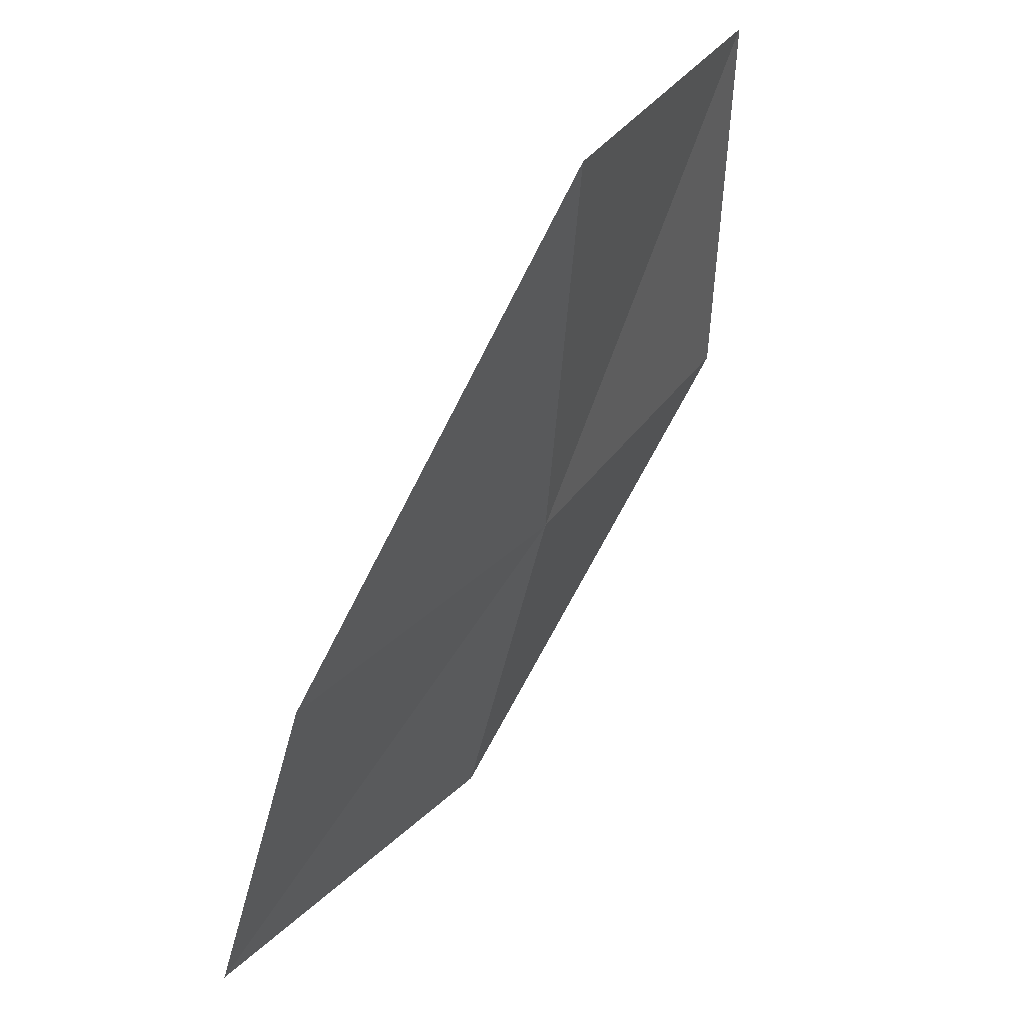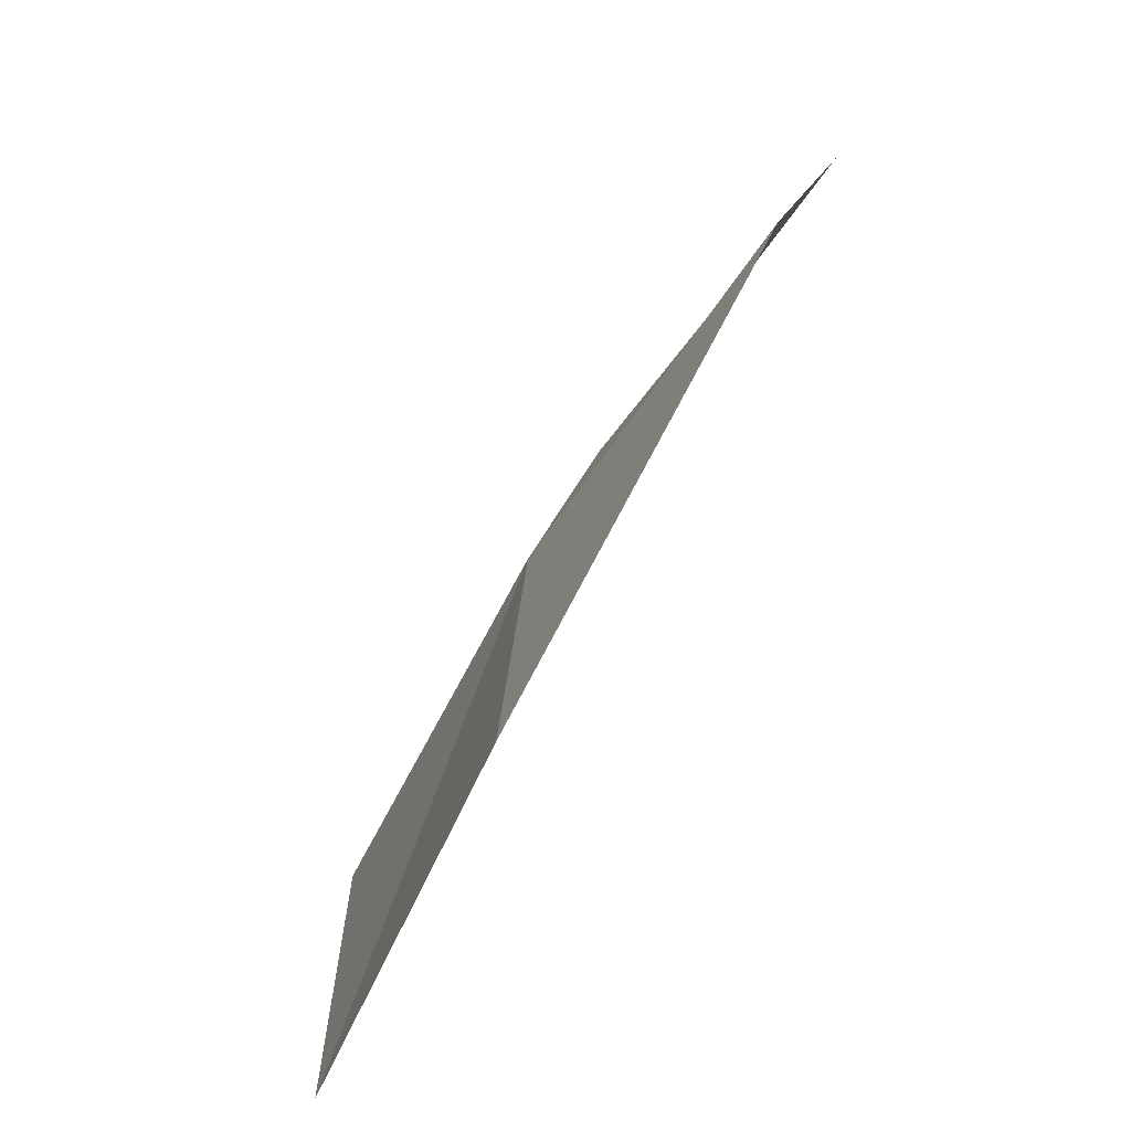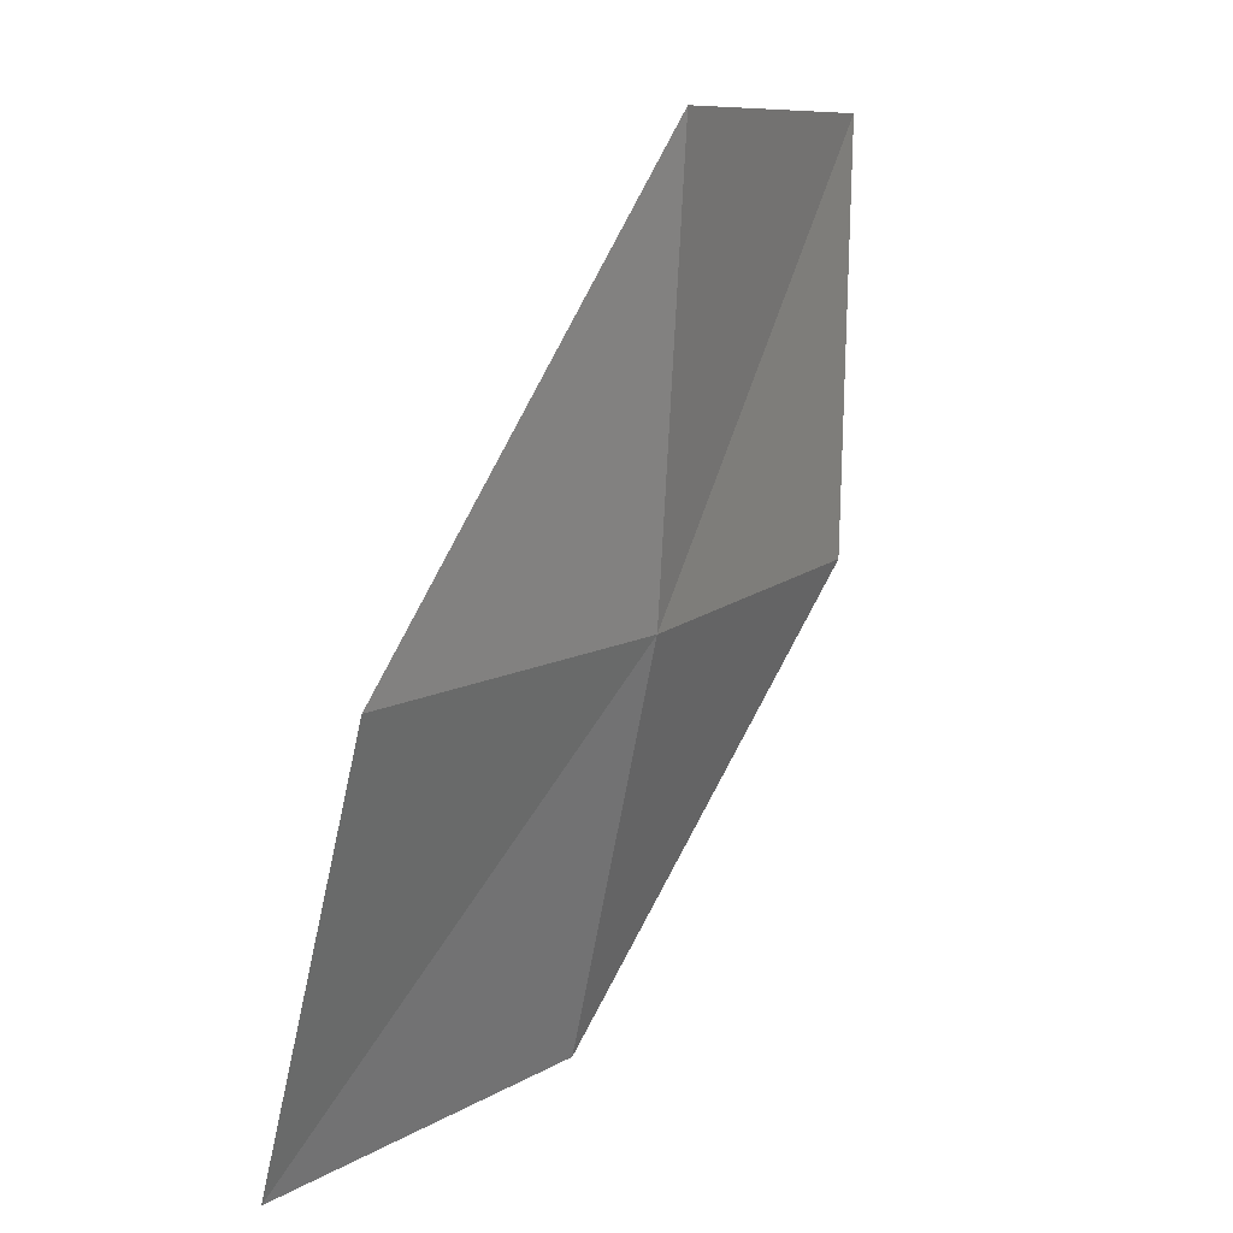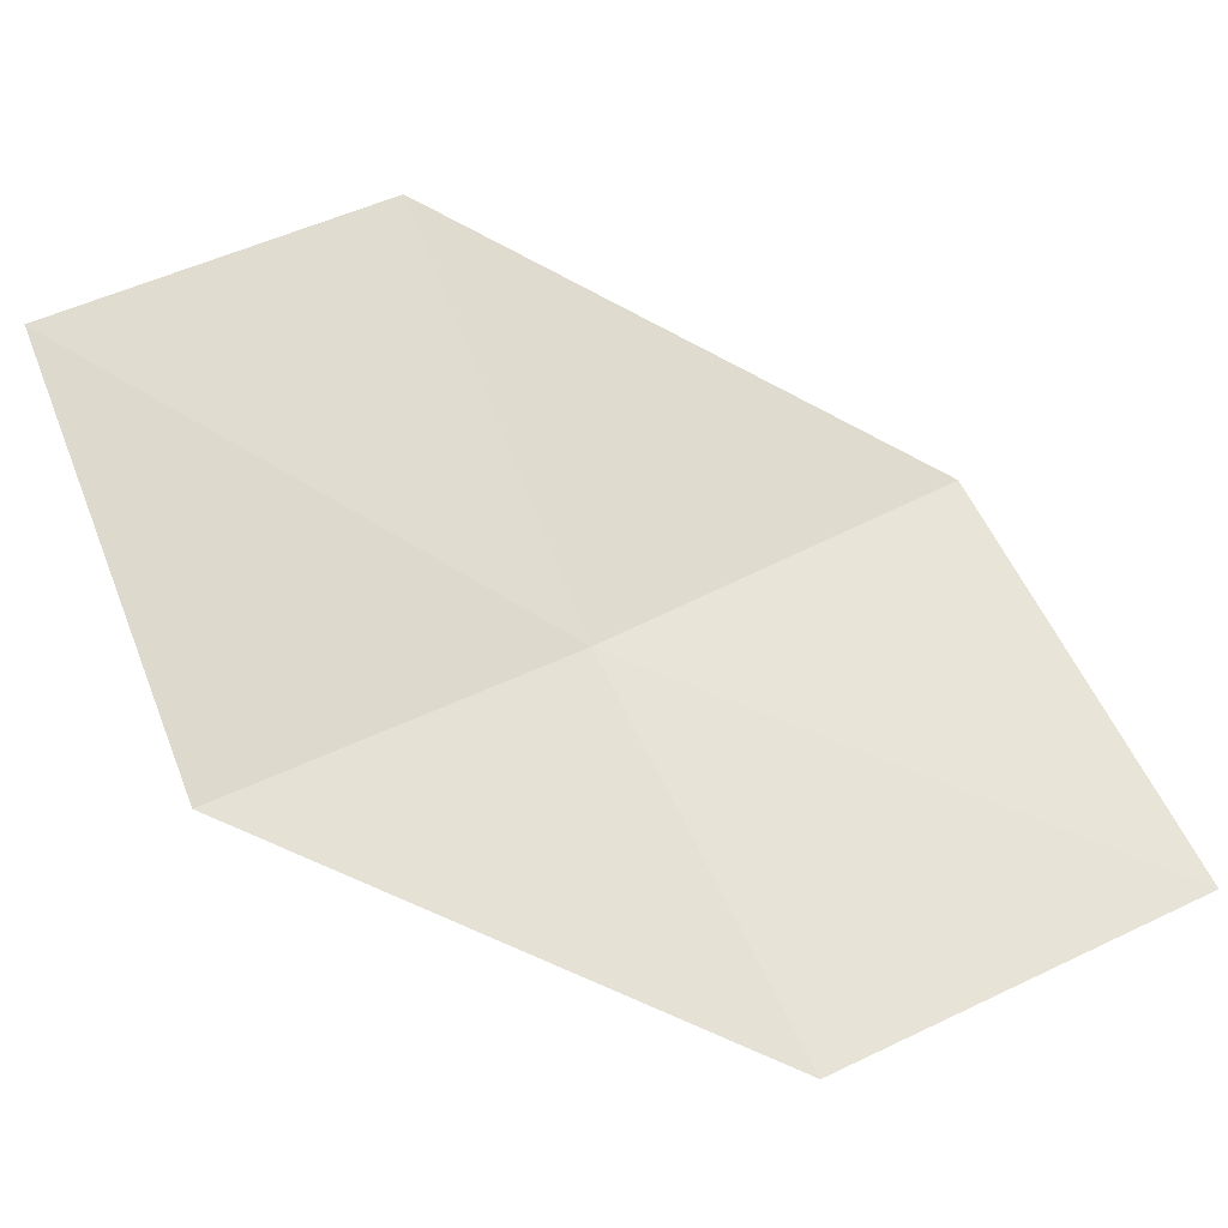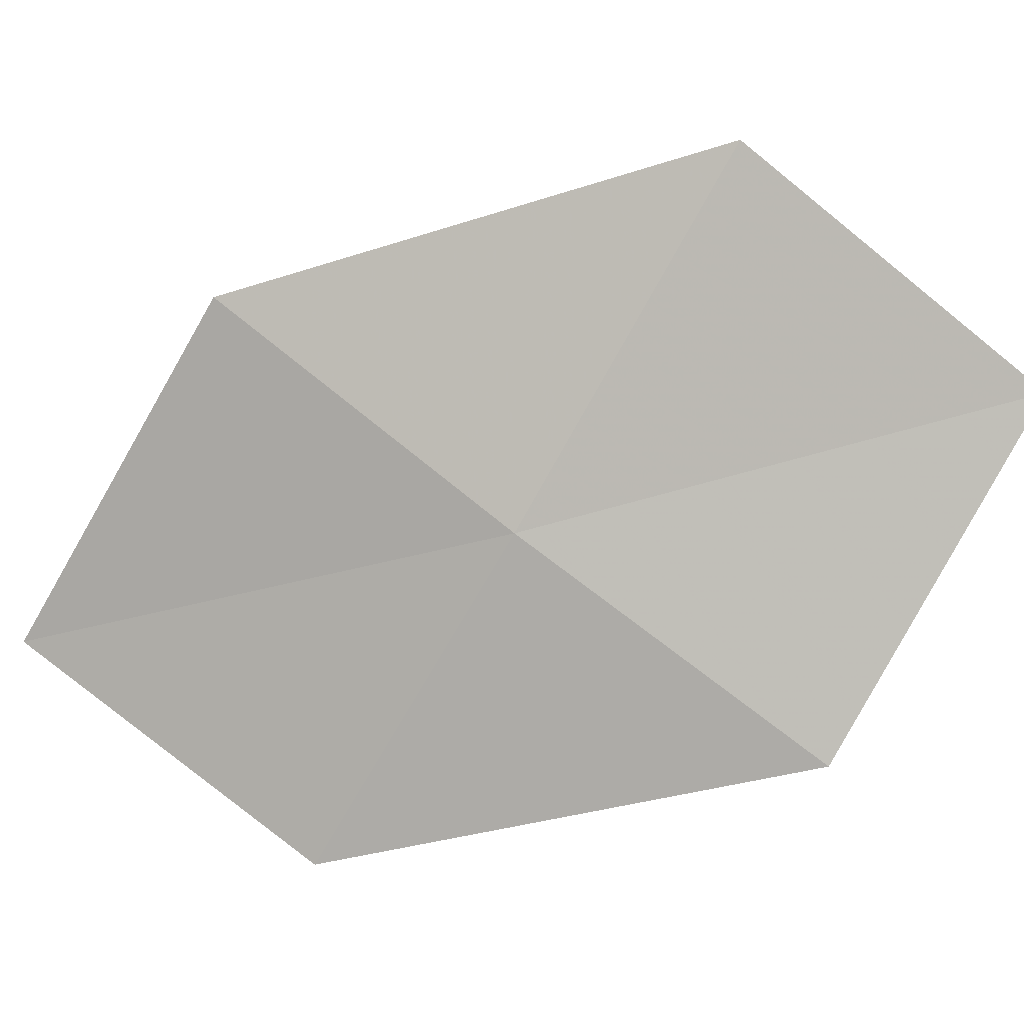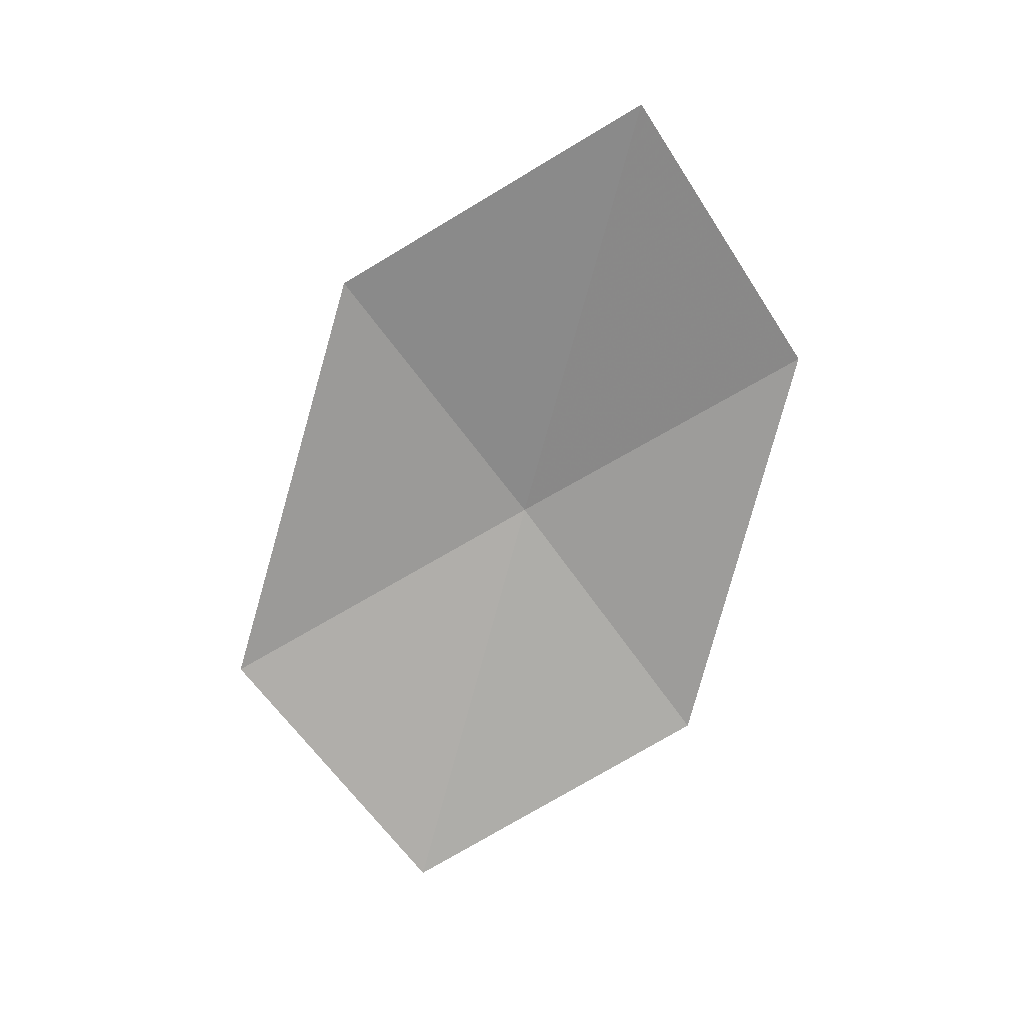
<metadata>
{"format":"obj","ext":"obj","renderer":"f3d","projection":"perspective","resolution":1024,"background":"white","views":[{"elev":73.3,"azim":-158.9,"up":"+Z"},{"elev":78.0,"azim":18.4,"up":"+Z"},{"elev":50.9,"azim":-160.8,"up":"+Z"},{"elev":-37.3,"azim":61.0,"up":"+Z"},{"elev":16.2,"azim":-90.6,"up":"+Z"},{"elev":8.5,"azim":98.6,"up":"+Y"}]}
</metadata>
<code>
v 10.11 108.3 14.67
v 10.3 107.5 16.03
v 10.07 106.4 15.18
v 9.827 107.2 13.89
v 10.56 109.4 15.43
v 10.13 109 13.39
v 10.64 110.1 14.08
f 1 2 3
f 1 3 4
f 1 5 2
f 1 4 6
f 1 7 5
f 1 6 7

</code>
